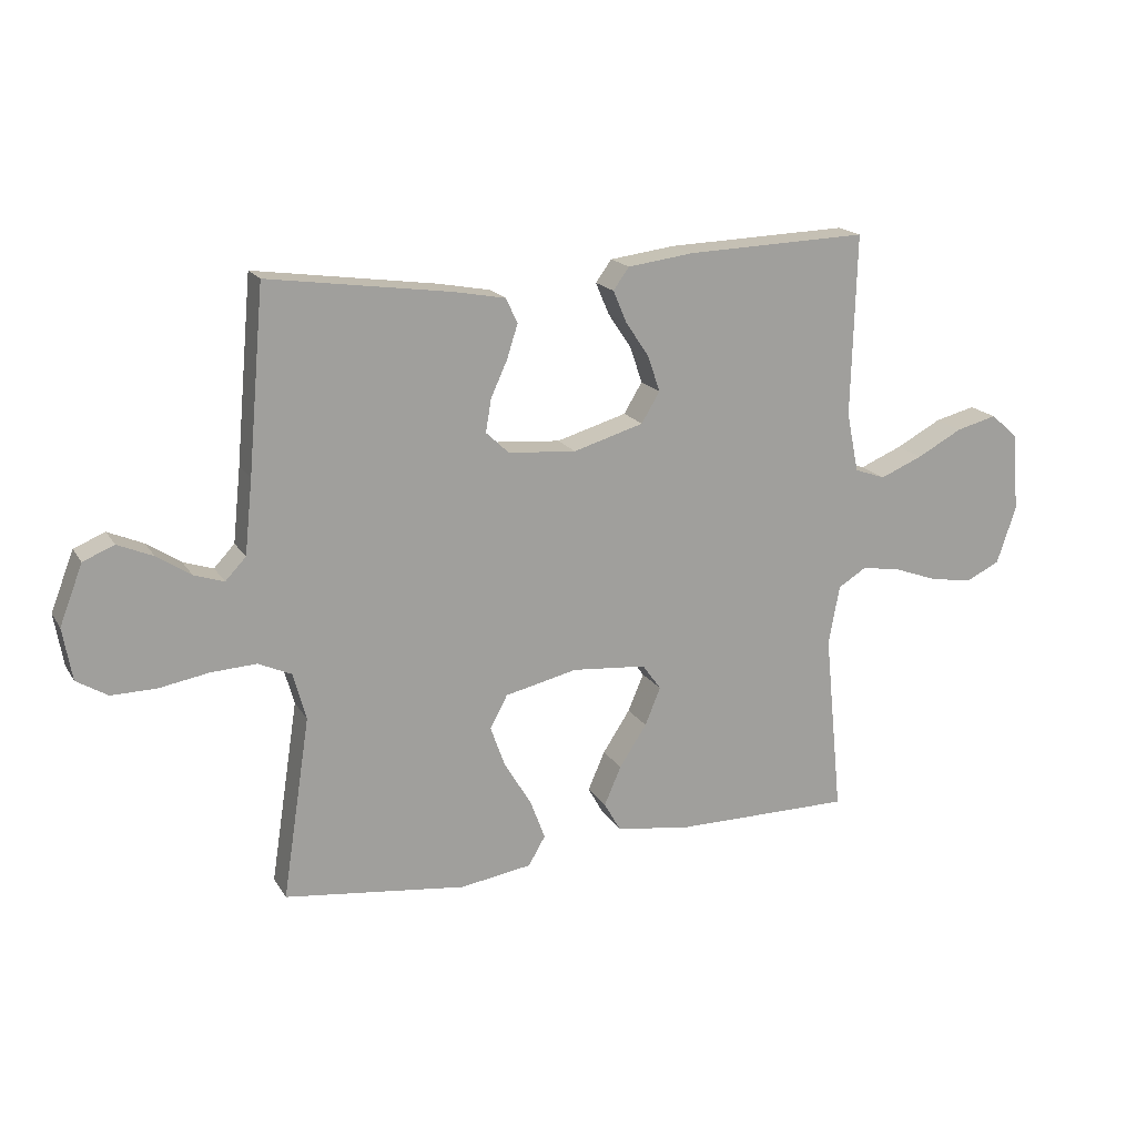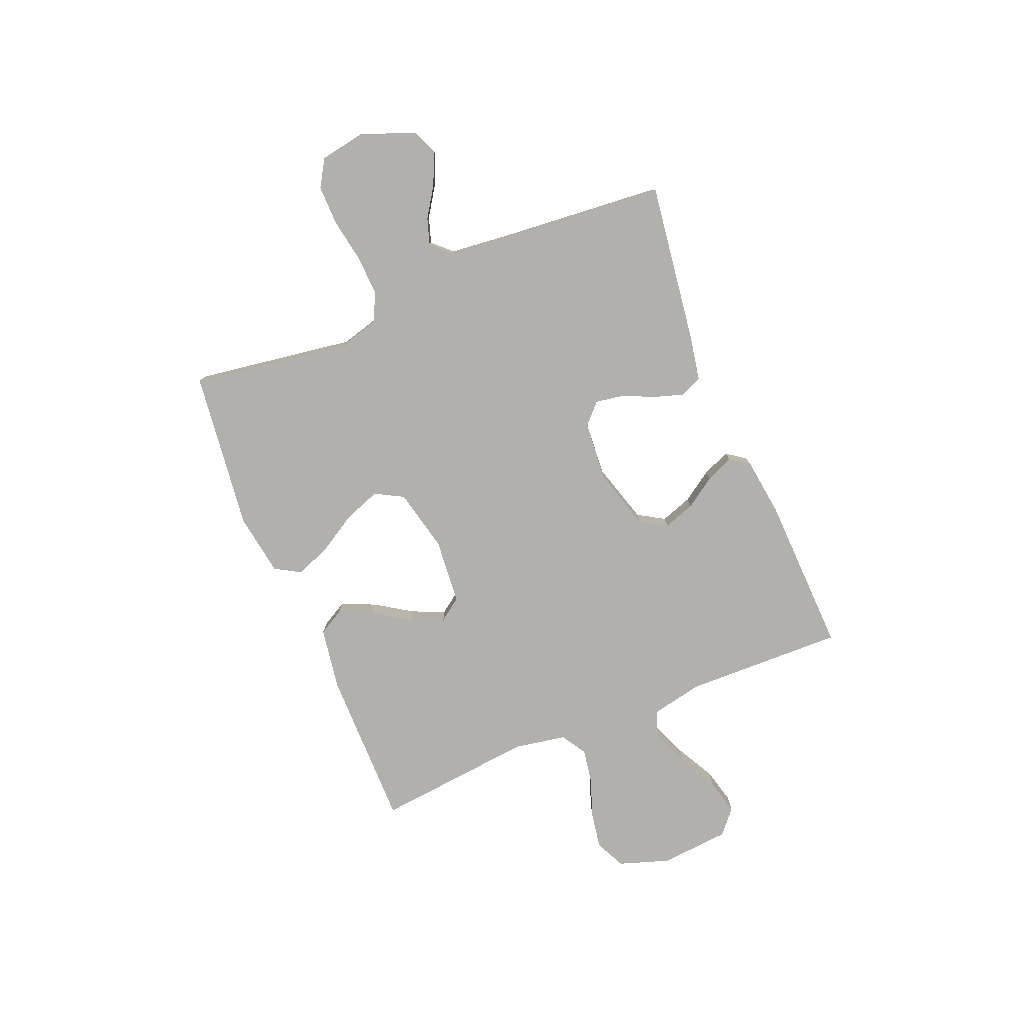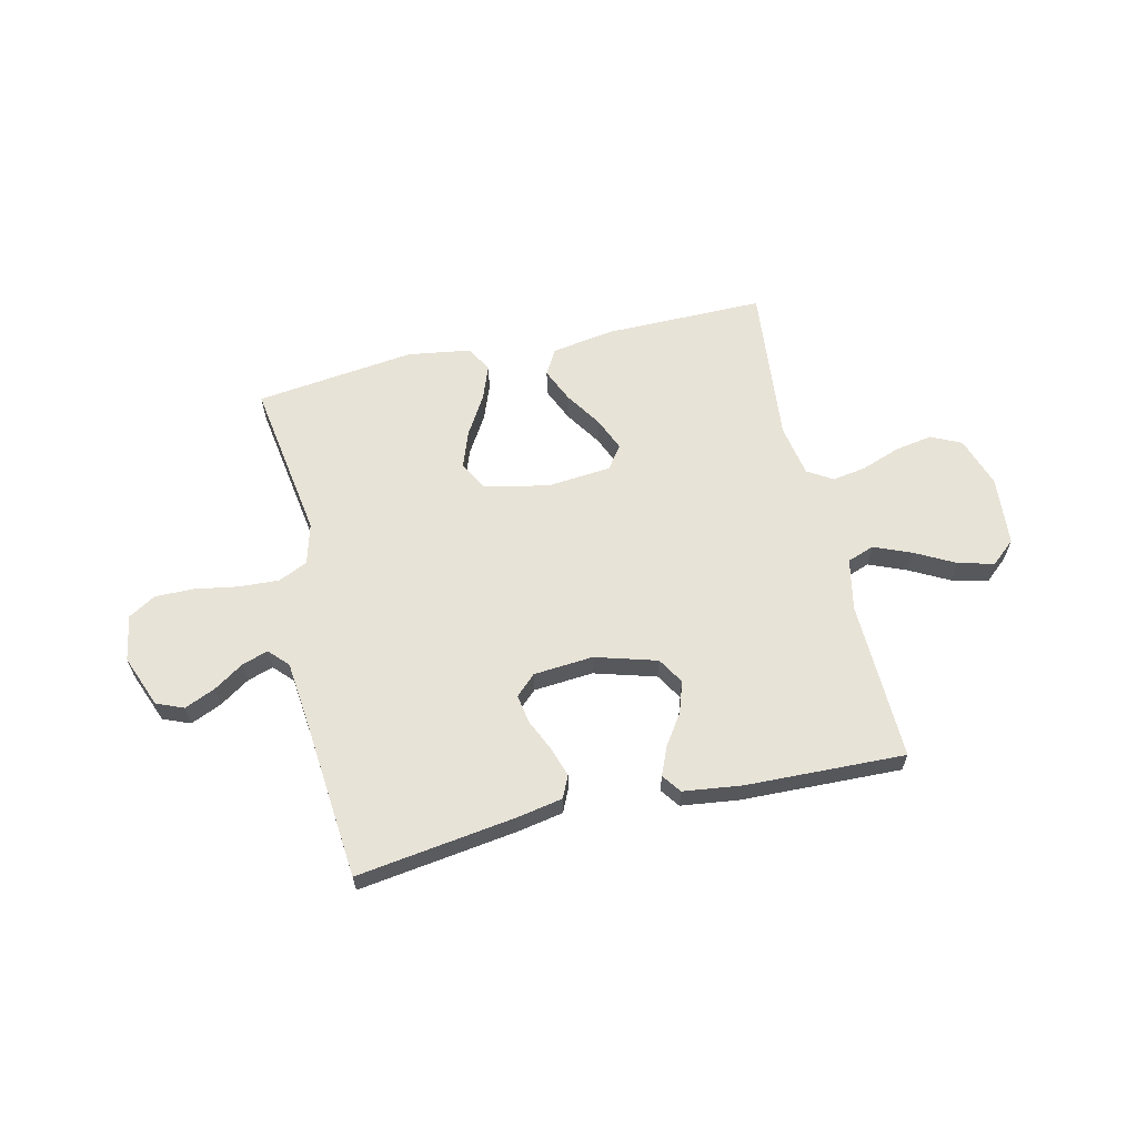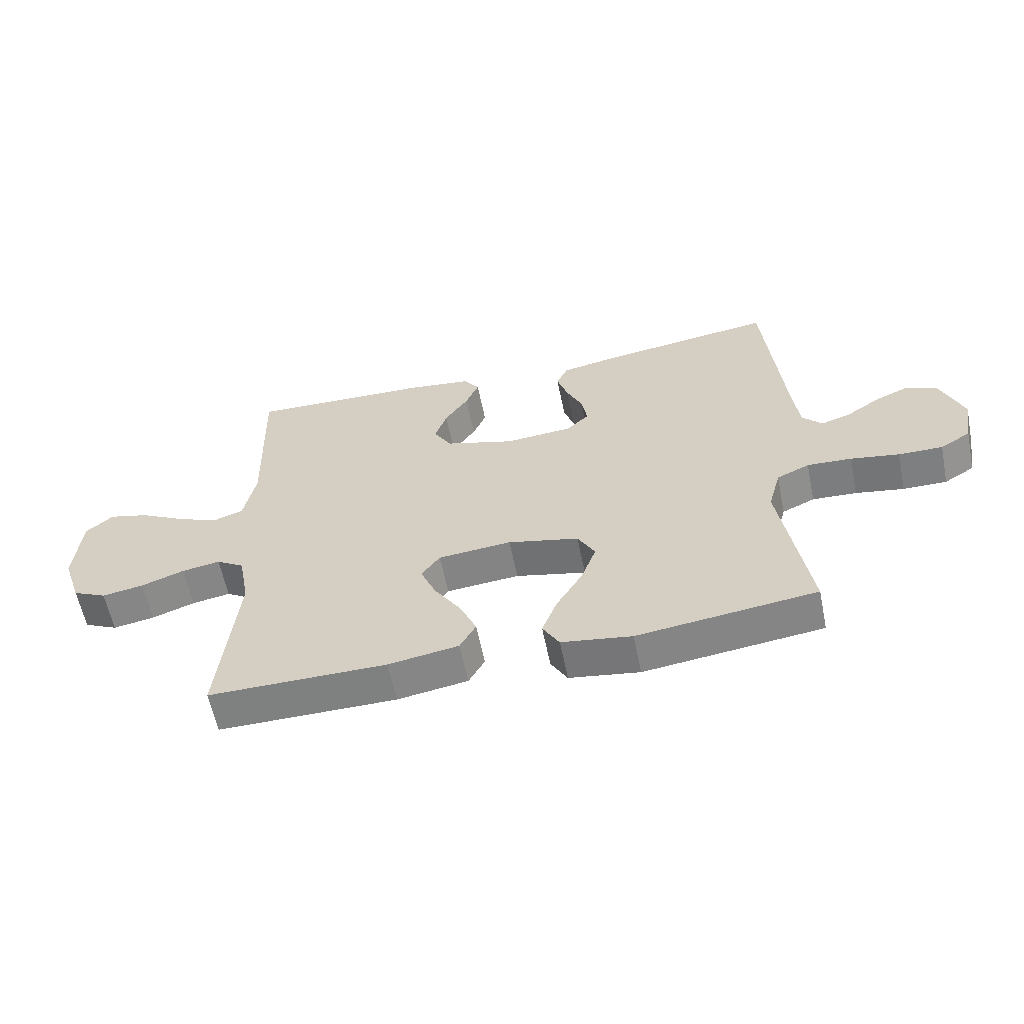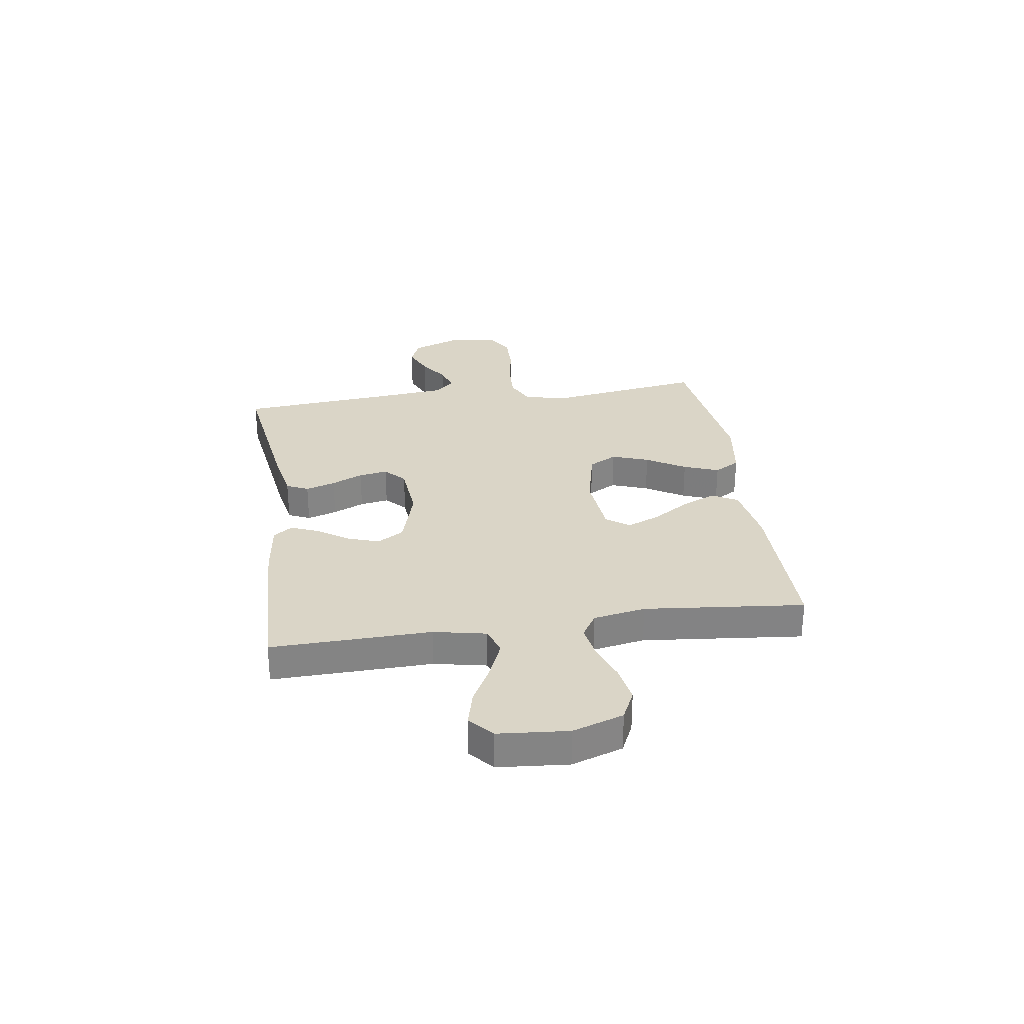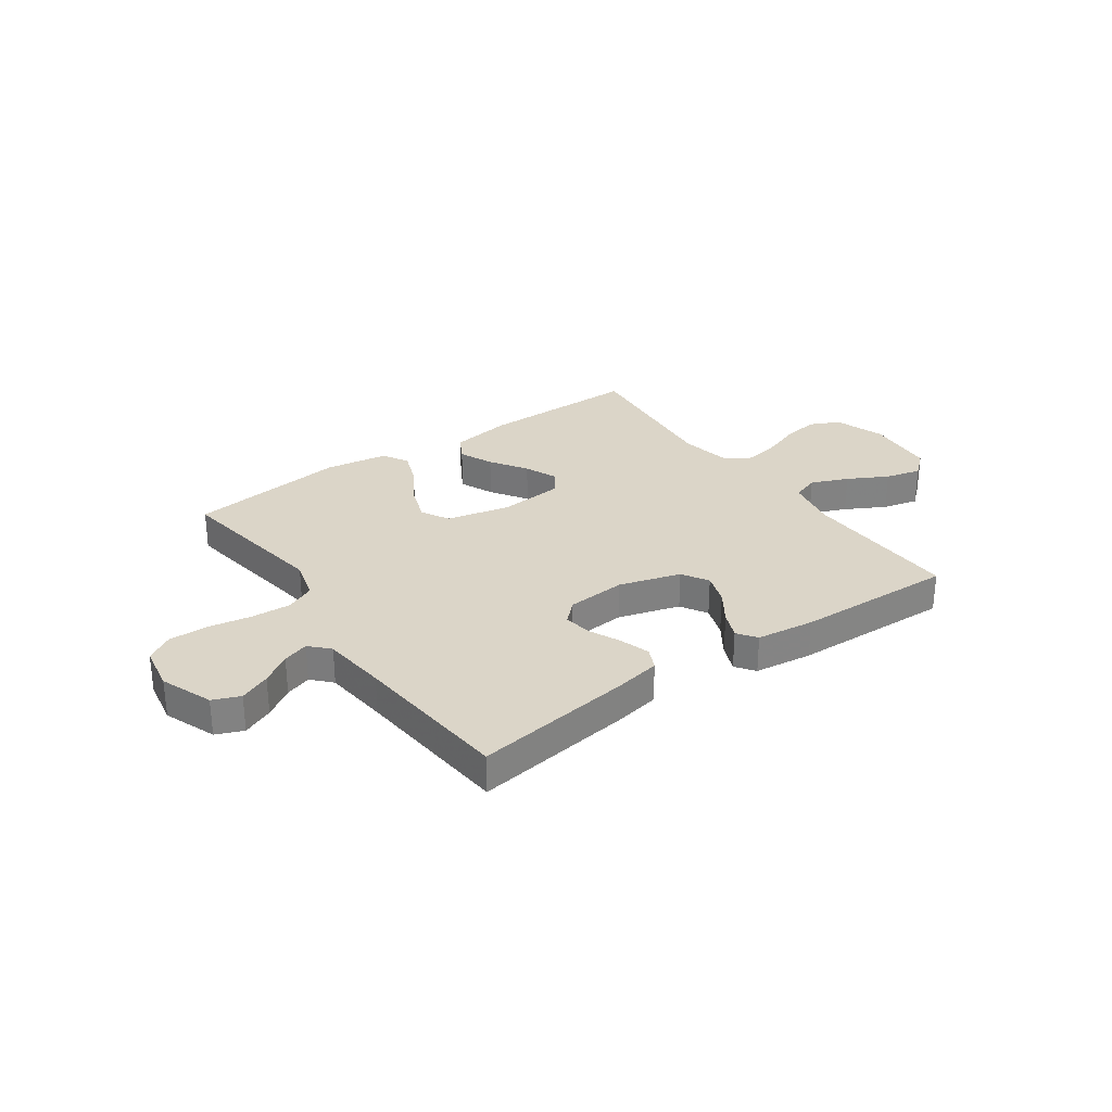
<metadata>
{"format":"obj","ext":"obj","renderer":"f3d","projection":"perspective","resolution":1024,"background":"white","views":[{"elev":17.9,"azim":-22.3,"up":"+Z"},{"elev":-78.7,"azim":-67.5,"up":"+Y"},{"elev":62.2,"azim":-13.1,"up":"+Y"},{"elev":-59.9,"azim":-168.5,"up":"+Z"},{"elev":29.0,"azim":81.7,"up":"+Y"},{"elev":29.5,"azim":-35.2,"up":"+Y"}]}
</metadata>
<code>
v 0.5 0.07 0.5
v 0.492 0.07 0.2
v 0.512 0.07 0.102
v 0.563 0.07 0.084
v 0.633 0.07 0.113
v 0.708 0.07 0.153
v 0.775 0.07 0.17
v 0.82 0.07 0.131
v 0.831 0.07 0
v 0.799 0.07 -0.095
v 0.742 0.07 -0.122
v 0.672 0.07 -0.11
v 0.6 0.07 -0.084
v 0.535 0.07 -0.073
v 0.488 0.07 -0.102
v 0.47 0.07 -0.2
v 0.5 0.07 -0.5
v 0.2 0.07 -0.499
v 0.082 0.07 -0.48
v 0.055 0.07 -0.432
v 0.083 0.07 -0.368
v 0.128 0.07 -0.299
v 0.154 0.07 -0.237
v 0.123 0.07 -0.194
v 0 0.07 -0.183
v -0.119 0.07 -0.21
v -0.148 0.07 -0.263
v -0.123 0.07 -0.332
v -0.079 0.07 -0.405
v -0.054 0.07 -0.471
v -0.082 0.07 -0.519
v -0.2 0.07 -0.537
v -0.5 0.07 -0.5
v -0.454 0.07 -0.2
v -0.475 0.07 -0.123
v -0.53 0.07 -0.098
v -0.605 0.07 -0.102
v -0.686 0.07 -0.116
v -0.76 0.07 -0.117
v -0.811 0.07 -0.086
v -0.826 0.07 0
v -0.788 0.07 0.098
v -0.737 0.07 0.119
v -0.679 0.07 0.094
v -0.623 0.07 0.057
v -0.574 0.07 0.041
v -0.54 0.07 0.077
v -0.527 0.07 0.2
v -0.5 0.07 0.5
v -0.2 0.07 0.458
v -0.115 0.07 0.442
v -0.096 0.07 0.401
v -0.114 0.07 0.345
v -0.141 0.07 0.286
v -0.15 0.07 0.232
v -0.112 0.07 0.196
v 0 0.07 0.187
v 0.116 0.07 0.221
v 0.146 0.07 0.271
v 0.126 0.07 0.33
v 0.087 0.07 0.388
v 0.065 0.07 0.44
v 0.091 0.07 0.476
v 0.2 0.07 0.49
v 0.5 0 0.5
v 0.492 0 0.2
v 0.512 0 0.102
v 0.563 0 0.084
v 0.633 0 0.113
v 0.708 0 0.153
v 0.775 0 0.17
v 0.82 0 0.131
v 0.831 0 0
v 0.799 0 -0.095
v 0.742 0 -0.122
v 0.672 0 -0.11
v 0.6 0 -0.084
v 0.535 0 -0.073
v 0.488 0 -0.102
v 0.47 0 -0.2
v 0.5 0 -0.5
v 0.2 0 -0.499
v 0.082 0 -0.48
v 0.055 0 -0.432
v 0.083 0 -0.368
v 0.128 0 -0.299
v 0.154 0 -0.237
v 0.123 0 -0.194
v 0 0 -0.183
v -0.119 0 -0.21
v -0.148 0 -0.263
v -0.123 0 -0.332
v -0.079 0 -0.405
v -0.054 0 -0.471
v -0.082 0 -0.519
v -0.2 0 -0.537
v -0.5 0 -0.5
v -0.454 0 -0.2
v -0.475 0 -0.123
v -0.53 0 -0.098
v -0.605 0 -0.102
v -0.686 0 -0.116
v -0.76 0 -0.117
v -0.811 0 -0.086
v -0.826 0 0
v -0.788 0 0.098
v -0.737 0 0.119
v -0.679 0 0.094
v -0.623 0 0.057
v -0.574 0 0.041
v -0.54 0 0.077
v -0.527 0 0.2
v -0.5 0 0.5
v -0.2 0 0.458
v -0.115 0 0.442
v -0.096 0 0.401
v -0.114 0 0.345
v -0.141 0 0.286
v -0.15 0 0.232
v -0.112 0 0.196
v 0 0 0.187
v 0.116 0 0.221
v 0.146 0 0.271
v 0.126 0 0.33
v 0.087 0 0.388
v 0.065 0 0.44
v 0.091 0 0.476
v 0.2 0 0.49
f 64 1 2
f 63 64 2
f 62 63 2
f 61 62 2
f 60 61 2
f 59 60 2 3
f 58 59 3
f 57 58 3 4
f 56 57 4
f 52 53 54
f 51 52 54
f 50 51 54
f 49 50 54
f 48 49 54
f 47 48 54 55
f 46 47 55 56
f 43 44 45
f 42 43 45
f 41 42 45
f 40 41 45
f 39 40 45
f 38 39 45
f 37 38 45
f 36 37 45 46
f 46 56 4
f 36 46 4
f 35 36 4
f 32 33 34
f 31 32 34
f 30 31 34
f 29 30 34
f 28 29 34
f 27 28 34 35
f 20 21 22
f 19 20 22
f 18 19 22
f 17 18 22
f 16 17 22
f 15 16 22 23
f 14 15 23 24
f 11 12 13
f 10 11 13
f 9 10 13
f 8 9 13
f 7 8 13
f 6 7 13
f 5 6 13
f 4 5 13 14
f 14 24 25
f 4 14 25
f 35 4 25
f 35 25 26
f 26 27 35
f 66 65 128
f 66 128 127
f 66 127 126
f 66 126 125
f 66 125 124
f 67 66 124 123
f 67 123 122
f 68 67 122 121
f 68 121 120
f 118 117 116
f 118 116 115
f 118 115 114
f 118 114 113
f 118 113 112
f 119 118 112 111
f 120 119 111 110
f 109 108 107
f 109 107 106
f 109 106 105
f 109 105 104
f 109 104 103
f 109 103 102
f 109 102 101
f 110 109 101 100
f 68 120 110
f 68 110 100
f 68 100 99
f 98 97 96
f 98 96 95
f 98 95 94
f 98 94 93
f 98 93 92
f 99 98 92 91
f 86 85 84
f 86 84 83
f 86 83 82
f 86 82 81
f 86 81 80
f 87 86 80 79
f 88 87 79 78
f 77 76 75
f 77 75 74
f 77 74 73
f 77 73 72
f 77 72 71
f 77 71 70
f 77 70 69
f 78 77 69 68
f 89 88 78
f 89 78 68
f 89 68 99
f 90 89 99
f 99 91 90
f 1 65 66 2
f 2 66 67 3
f 3 67 68 4
f 4 68 69 5
f 5 69 70 6
f 6 70 71 7
f 7 71 72 8
f 8 72 73 9
f 9 73 74 10
f 10 74 75 11
f 11 75 76 12
f 12 76 77 13
f 13 77 78 14
f 14 78 79 15
f 15 79 80 16
f 16 80 81 17
f 17 81 82 18
f 18 82 83 19
f 19 83 84 20
f 20 84 85 21
f 21 85 86 22
f 22 86 87 23
f 23 87 88 24
f 24 88 89 25
f 25 89 90 26
f 26 90 91 27
f 27 91 92 28
f 28 92 93 29
f 29 93 94 30
f 30 94 95 31
f 31 95 96 32
f 32 96 97 33
f 33 97 98 34
f 34 98 99 35
f 35 99 100 36
f 36 100 101 37
f 37 101 102 38
f 38 102 103 39
f 39 103 104 40
f 40 104 105 41
f 41 105 106 42
f 42 106 107 43
f 43 107 108 44
f 44 108 109 45
f 45 109 110 46
f 46 110 111 47
f 47 111 112 48
f 48 112 113 49
f 49 113 114 50
f 50 114 115 51
f 51 115 116 52
f 52 116 117 53
f 53 117 118 54
f 54 118 119 55
f 55 119 120 56
f 56 120 121 57
f 57 121 122 58
f 58 122 123 59
f 59 123 124 60
f 60 124 125 61
f 61 125 126 62
f 62 126 127 63
f 63 127 128 64
f 64 128 65 1

</code>
